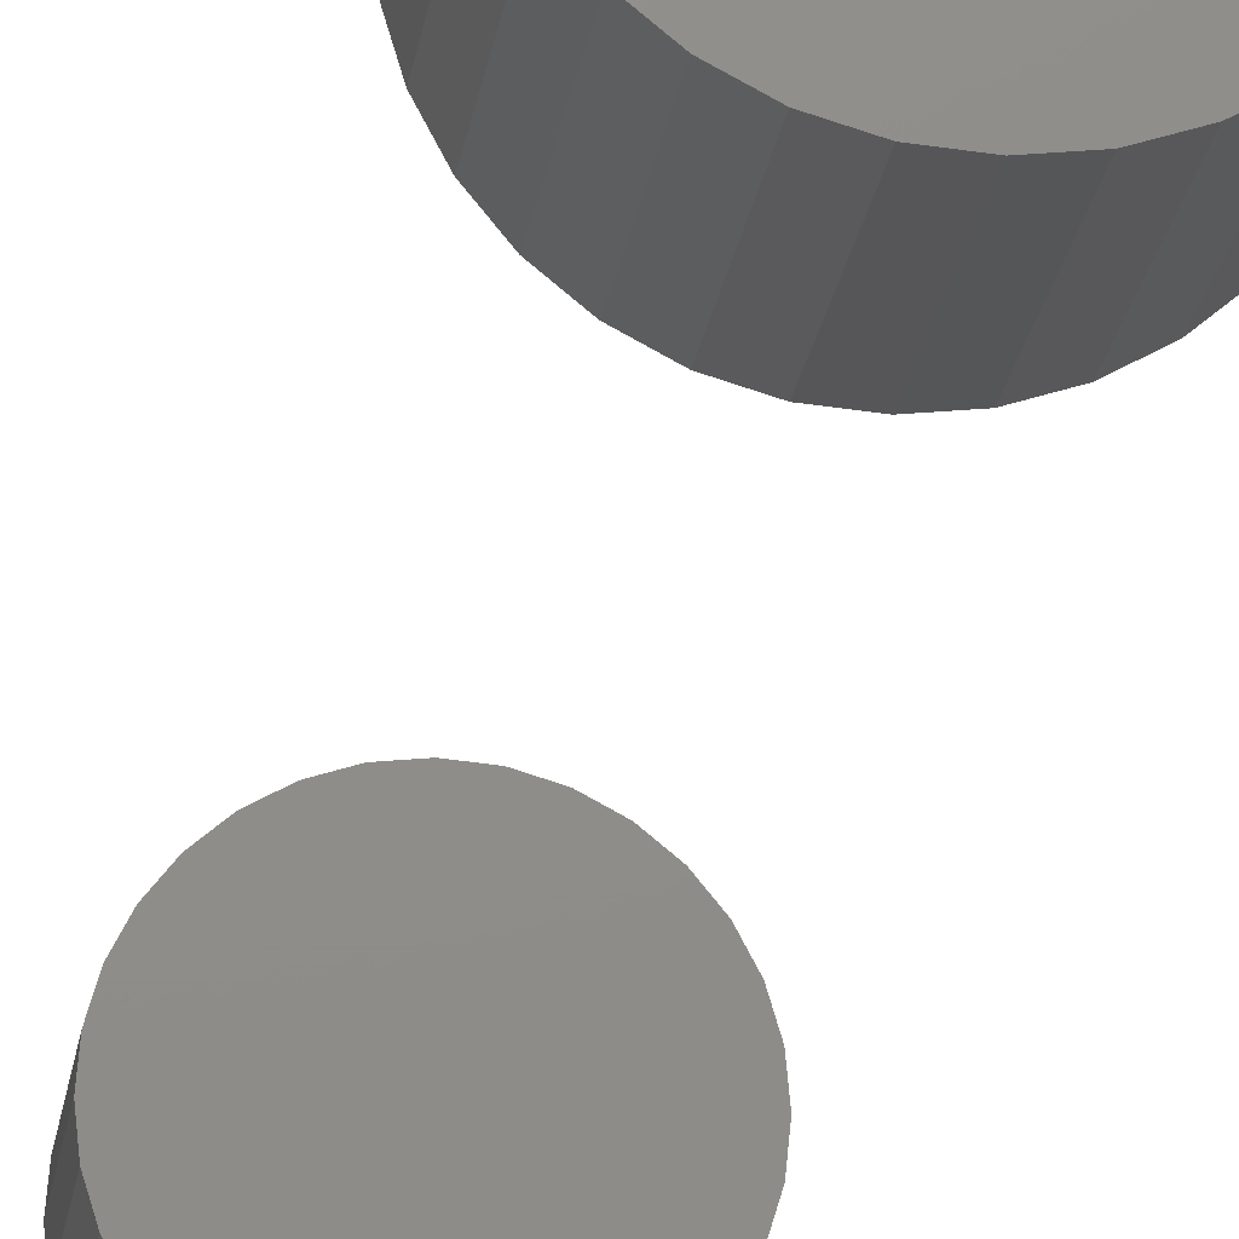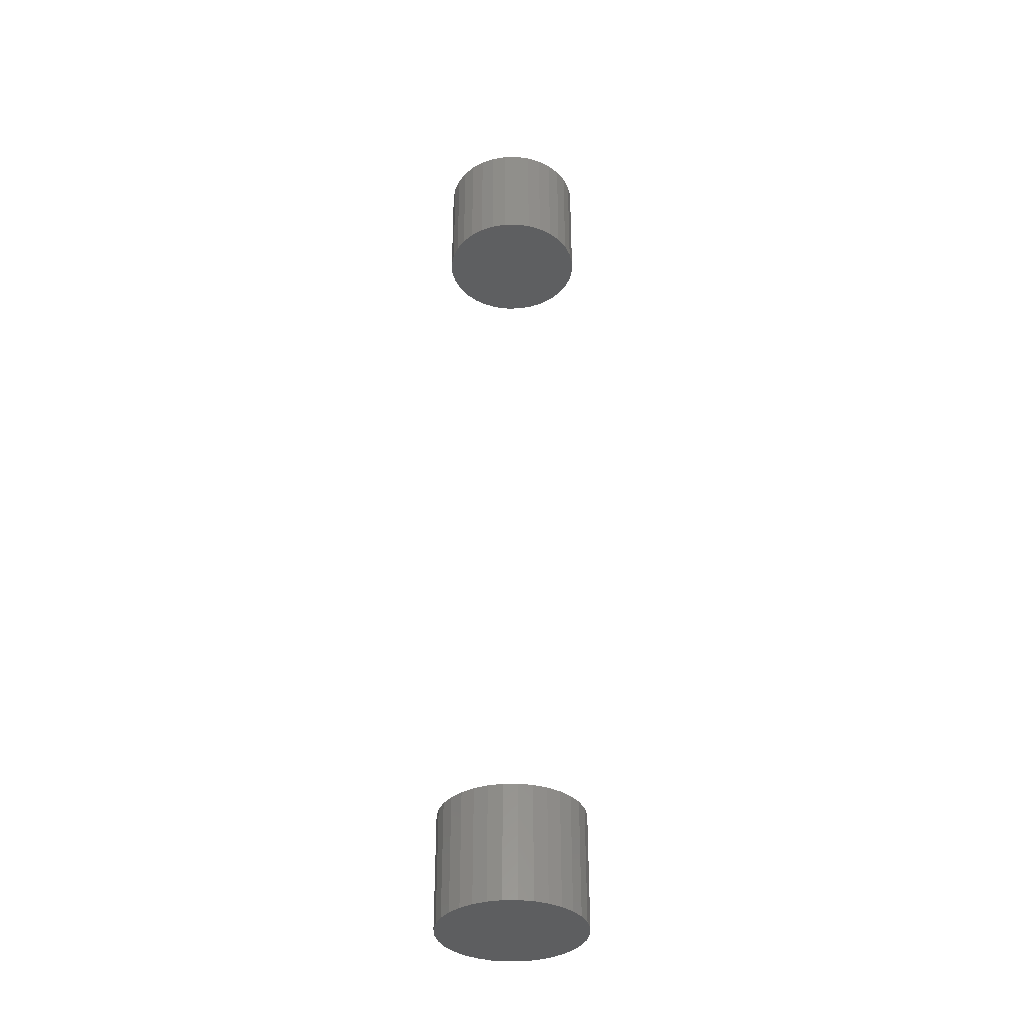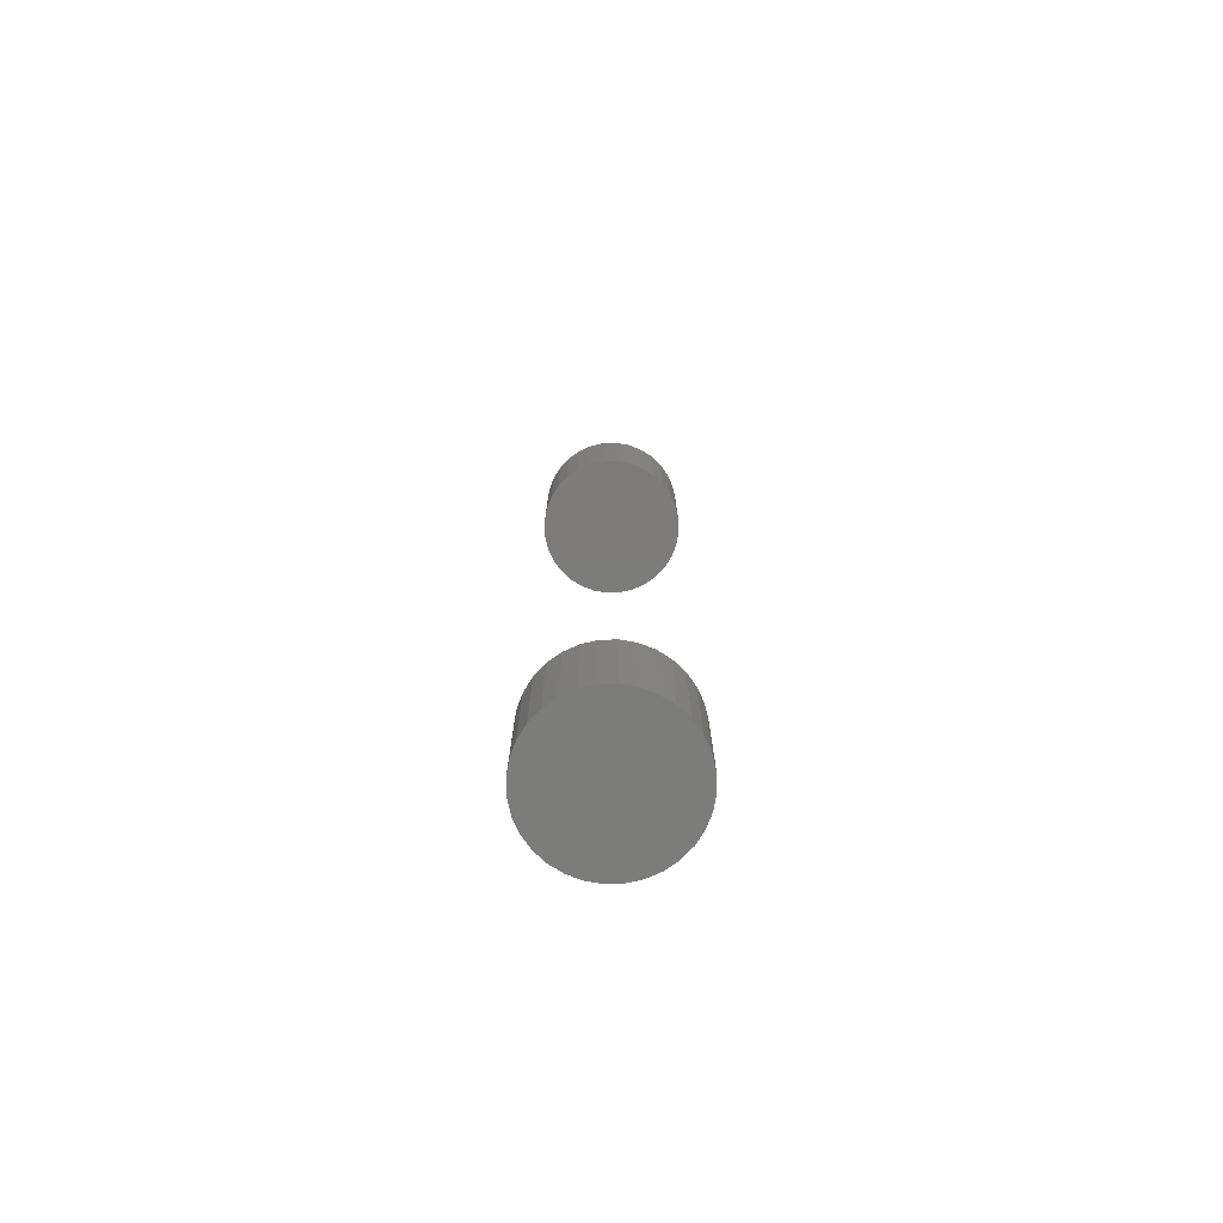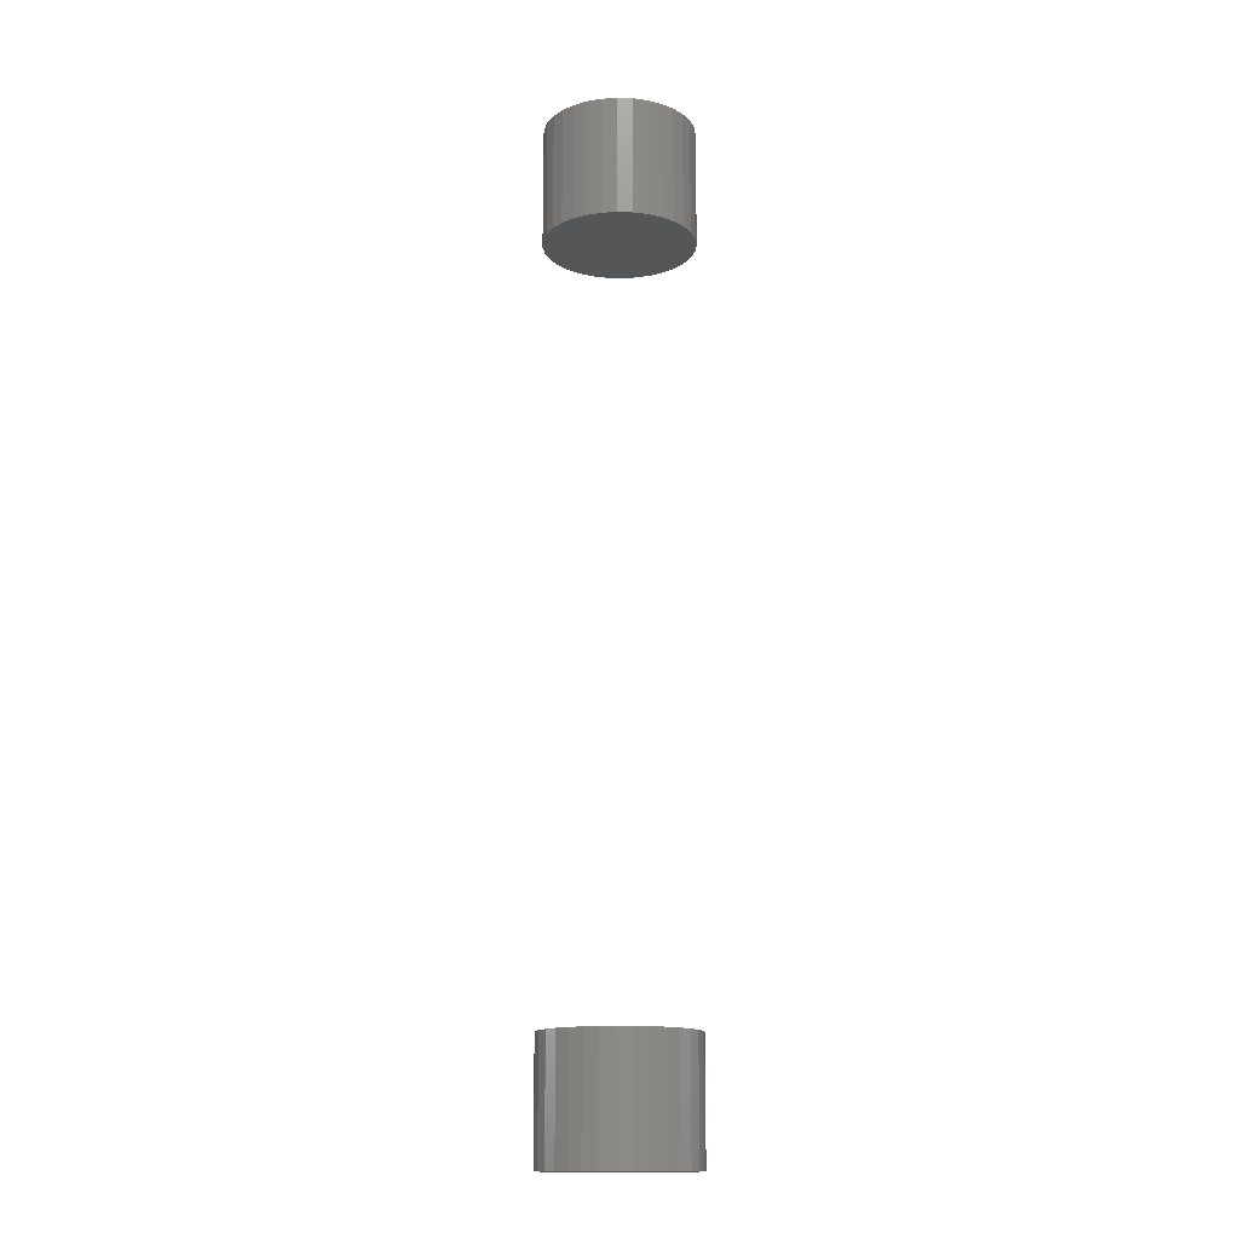
<metadata>
{"format":"stl","ext":"stl","renderer":"f3d","projection":"perspective","resolution":1024,"background":"white","views":[{"elev":-15.7,"azim":174.1,"up":"+Y"},{"elev":-35.9,"azim":85.6,"up":"+Z"},{"elev":-75.6,"azim":-60.1,"up":"+Z"},{"elev":-15.1,"azim":-166.9,"up":"+Z"}]}
</metadata>
<code>
# stl→obj: 128 verts, 248 faces
v -0.0625 7.251e-18 0.6719
v -0.0625 7.251e-18 0.7656
v -0.06136 0.01155 0.6719
v -0.06136 0.01155 0.7656
v -0.05799 0.02266 0.6719
v -0.05799 0.02266 0.7656
v -0.05252 0.0329 0.6719
v -0.05252 0.0329 0.7656
v -0.04516 0.04187 0.6719
v -0.04516 0.04187 0.7656
v -0.03619 0.04923 0.6719
v -0.03619 0.04923 0.7656
v -0.02595 0.0547 0.6719
v -0.02595 0.0547 0.7656
v -0.01484 0.05807 0.6719
v -0.01484 0.05807 0.7656
v -0.003289 0.05921 0.6719
v -0.003289 0.05921 0.7656
v 0.008262 0.05807 0.6719
v 0.008262 0.05807 0.7656
v 0.01937 0.0547 0.6719
v 0.01937 0.0547 0.7656
v 0.02961 0.04923 0.6719
v 0.02961 0.04923 0.7656
v 0.03858 0.04187 0.6719
v 0.03858 0.04187 0.7656
v 0.04594 0.0329 0.6719
v 0.04594 0.0329 0.7656
v 0.05141 0.02266 0.6719
v 0.05141 0.02266 0.7656
v 0.05478 0.01155 0.6719
v 0.05478 0.01155 0.7656
v 0.05592 -1.45e-17 0.6719
v 0.05592 0 0.7656
v -0.0625 7.251e-18 -0.01562
v -0.0625 7.251e-18 0.07812
v -0.06136 0.01155 -0.01562
v -0.06136 0.01155 0.07812
v -0.05799 0.02266 -0.01562
v -0.05799 0.02266 0.07812
v -0.05252 0.0329 -0.01562
v -0.05252 0.0329 0.07812
v -0.04516 0.04187 -0.01562
v -0.04516 0.04187 0.07812
v -0.03619 0.04923 -0.01562
v -0.03619 0.04923 0.07812
v -0.02595 0.0547 -0.01562
v -0.02595 0.0547 0.07812
v -0.01484 0.05807 -0.01562
v -0.01484 0.05807 0.07812
v -0.003289 0.05921 -0.01562
v -0.003289 0.05921 0.07812
v 0.008262 0.05807 -0.01562
v 0.008262 0.05807 0.07812
v 0.01937 0.0547 -0.01562
v 0.01937 0.0547 0.07812
v 0.02961 0.04923 -0.01562
v 0.02961 0.04923 0.07812
v 0.03858 0.04187 -0.01562
v 0.03858 0.04187 0.07812
v 0.04594 0.0329 -0.01562
v 0.04594 0.0329 0.07812
v 0.05141 0.02266 -0.01562
v 0.05141 0.02266 0.07812
v 0.05478 0.01155 -0.01562
v 0.05478 0.01155 0.07812
v 0.05592 -1.45e-17 -0.01562
v 0.05592 0 0.07812
v 0.05478 -0.01155 0.6719
v 0.05478 -0.01155 0.7656
v 0.05141 -0.02266 0.6719
v 0.05141 -0.02266 0.7656
v 0.04594 -0.0329 0.6719
v 0.04594 -0.0329 0.7656
v 0.03858 -0.04187 0.6719
v 0.03858 -0.04187 0.7656
v 0.02961 -0.04923 0.6719
v 0.02961 -0.04923 0.7656
v 0.01937 -0.0547 0.6719
v 0.01937 -0.0547 0.7656
v 0.008262 -0.05807 0.6719
v 0.008262 -0.05807 0.7656
v -0.003289 -0.05921 0.6719
v -0.003289 -0.05921 0.7656
v -0.01484 -0.05807 0.6719
v -0.01484 -0.05807 0.7656
v -0.02595 -0.0547 0.6719
v -0.02595 -0.0547 0.7656
v -0.03619 -0.04923 0.6719
v -0.03619 -0.04923 0.7656
v -0.04516 -0.04187 0.6719
v -0.04516 -0.04187 0.7656
v -0.05252 -0.0329 0.6719
v -0.05252 -0.0329 0.7656
v -0.05799 -0.02266 0.6719
v -0.05799 -0.02266 0.7656
v -0.06136 -0.01155 0.6719
v -0.06136 -0.01155 0.7656
v 0.05478 -0.01155 -0.01562
v 0.05478 -0.01155 0.07812
v 0.05141 -0.02266 -0.01562
v 0.05141 -0.02266 0.07812
v 0.04594 -0.0329 -0.01562
v 0.04594 -0.0329 0.07812
v 0.03858 -0.04187 -0.01562
v 0.03858 -0.04187 0.07812
v 0.02961 -0.04923 -0.01562
v 0.02961 -0.04923 0.07812
v 0.01937 -0.0547 -0.01562
v 0.01937 -0.0547 0.07812
v 0.008262 -0.05807 -0.01562
v 0.008262 -0.05807 0.07812
v -0.003289 -0.05921 -0.01562
v -0.003289 -0.05921 0.07812
v -0.01484 -0.05807 -0.01562
v -0.01484 -0.05807 0.07812
v -0.02595 -0.0547 -0.01562
v -0.02595 -0.0547 0.07812
v -0.03619 -0.04923 -0.01562
v -0.03619 -0.04923 0.07812
v -0.04516 -0.04187 -0.01562
v -0.04516 -0.04187 0.07812
v -0.05252 -0.0329 -0.01562
v -0.05252 -0.0329 0.07812
v -0.05799 -0.02266 -0.01562
v -0.05799 -0.02266 0.07812
v -0.06136 -0.01155 -0.01562
v -0.06136 -0.01155 0.07812
f 1 2 3
f 3 2 4
f 3 4 5
f 5 4 6
f 5 6 7
f 7 6 8
f 7 8 9
f 9 8 10
f 9 10 11
f 11 10 12
f 11 12 13
f 13 12 14
f 13 14 15
f 15 14 16
f 15 16 17
f 17 16 18
f 17 18 19
f 19 18 20
f 19 20 21
f 21 20 22
f 21 22 23
f 23 22 24
f 23 24 25
f 25 24 26
f 25 26 27
f 27 26 28
f 27 28 29
f 29 28 30
f 29 30 31
f 31 30 32
f 31 32 33
f 33 32 34
f 35 36 37
f 37 36 38
f 37 38 39
f 39 38 40
f 39 40 41
f 41 40 42
f 41 42 43
f 43 42 44
f 43 44 45
f 45 44 46
f 45 46 47
f 47 46 48
f 47 48 49
f 49 48 50
f 49 50 51
f 51 50 52
f 51 52 53
f 53 52 54
f 53 54 55
f 55 54 56
f 55 56 57
f 57 56 58
f 57 58 59
f 59 58 60
f 59 60 61
f 61 60 62
f 61 62 63
f 63 62 64
f 63 64 65
f 65 64 66
f 65 66 67
f 67 66 68
f 33 34 69
f 69 34 70
f 69 70 71
f 71 70 72
f 71 72 73
f 73 72 74
f 73 74 75
f 75 74 76
f 75 76 77
f 77 76 78
f 77 78 79
f 79 78 80
f 79 80 81
f 81 80 82
f 81 82 83
f 83 82 84
f 83 84 85
f 85 84 86
f 85 86 87
f 87 86 88
f 87 88 89
f 89 88 90
f 89 90 91
f 91 90 92
f 91 92 93
f 93 92 94
f 93 94 95
f 95 94 96
f 95 96 97
f 97 96 98
f 97 98 1
f 1 98 2
f 67 68 99
f 99 68 100
f 99 100 101
f 101 100 102
f 101 102 103
f 103 102 104
f 103 104 105
f 105 104 106
f 105 106 107
f 107 106 108
f 107 108 109
f 109 108 110
f 109 110 111
f 111 110 112
f 111 112 113
f 113 112 114
f 113 114 115
f 115 114 116
f 115 116 117
f 117 116 118
f 117 118 119
f 119 118 120
f 119 120 121
f 121 120 122
f 121 122 123
f 123 122 124
f 123 124 125
f 125 124 126
f 125 126 127
f 127 126 128
f 127 128 35
f 35 128 36
f 50 54 52
f 54 50 48
f 54 48 56
f 56 48 46
f 56 46 58
f 58 46 44
f 58 44 60
f 60 44 42
f 60 42 62
f 62 42 40
f 62 40 64
f 102 124 104
f 104 124 122
f 104 122 106
f 106 122 120
f 106 120 108
f 108 120 118
f 108 118 110
f 110 118 116
f 110 116 112
f 112 116 114
f 64 40 66
f 66 40 38
f 66 38 68
f 68 38 36
f 68 36 100
f 100 36 128
f 100 128 102
f 102 128 126
f 102 126 124
f 17 19 15
f 13 15 19
f 21 13 19
f 11 13 21
f 23 11 21
f 9 11 23
f 25 9 23
f 7 9 25
f 27 7 25
f 5 7 27
f 29 5 27
f 73 93 71
f 91 93 73
f 75 91 73
f 89 91 75
f 77 89 75
f 87 89 77
f 79 87 77
f 85 87 79
f 81 85 79
f 83 85 81
f 93 95 71
f 71 95 97
f 71 97 69
f 69 97 1
f 69 1 33
f 33 1 3
f 33 3 31
f 31 3 5
f 31 5 29
f 51 53 49
f 47 49 53
f 55 47 53
f 45 47 55
f 57 45 55
f 43 45 57
f 59 43 57
f 41 43 59
f 61 41 59
f 39 41 61
f 63 39 61
f 103 123 101
f 121 123 103
f 105 121 103
f 119 121 105
f 107 119 105
f 117 119 107
f 109 117 107
f 115 117 109
f 111 115 109
f 113 115 111
f 123 125 101
f 101 125 127
f 101 127 99
f 99 127 35
f 99 35 67
f 67 35 37
f 67 37 65
f 65 37 39
f 65 39 63
f 16 20 18
f 20 16 14
f 20 14 22
f 22 14 12
f 22 12 24
f 24 12 10
f 24 10 26
f 26 10 8
f 26 8 28
f 28 8 6
f 28 6 30
f 72 94 74
f 74 94 92
f 74 92 76
f 76 92 90
f 76 90 78
f 78 90 88
f 78 88 80
f 80 88 86
f 80 86 82
f 82 86 84
f 30 6 32
f 32 6 4
f 32 4 34
f 34 4 2
f 34 2 70
f 70 2 98
f 70 98 72
f 72 98 96
f 72 96 94

</code>
